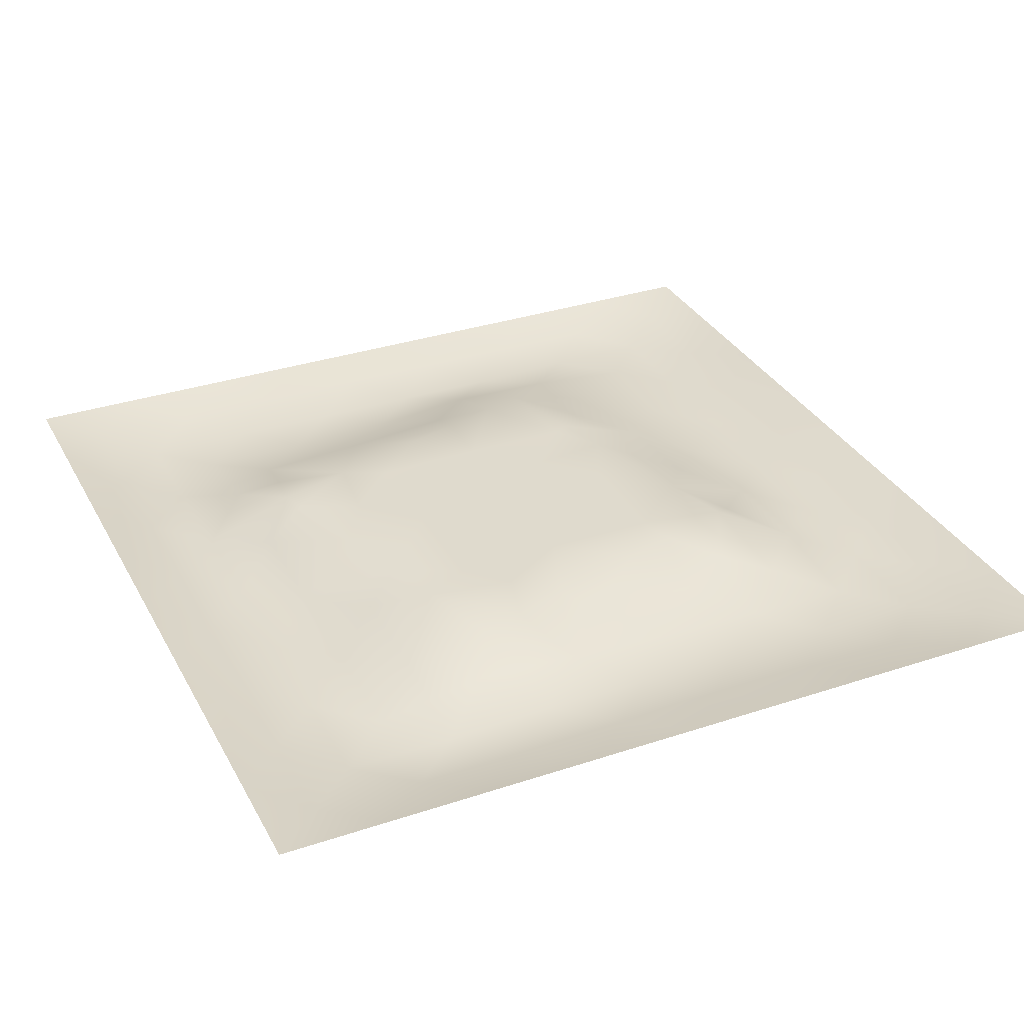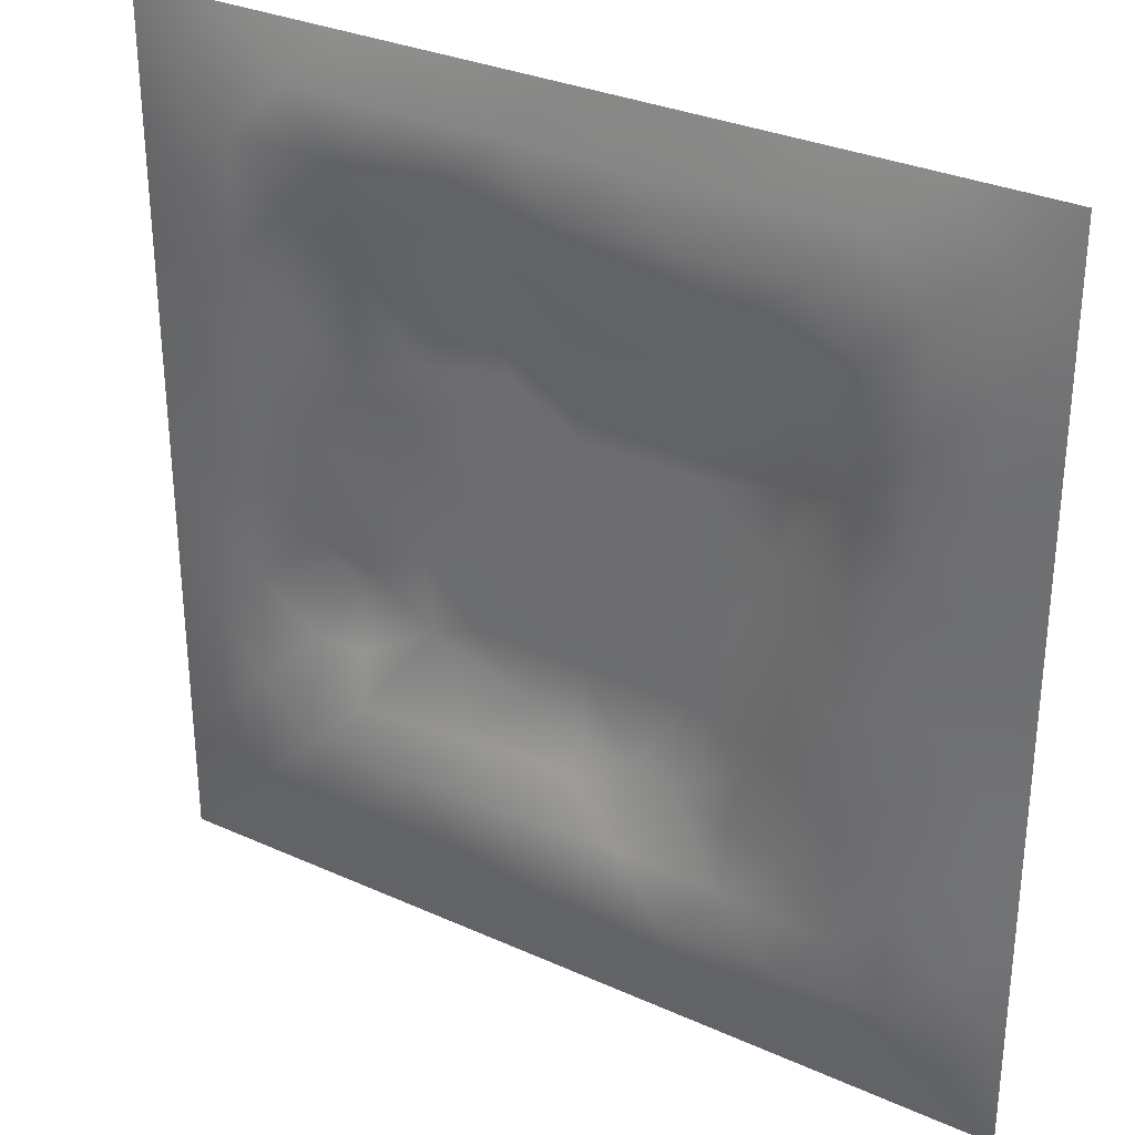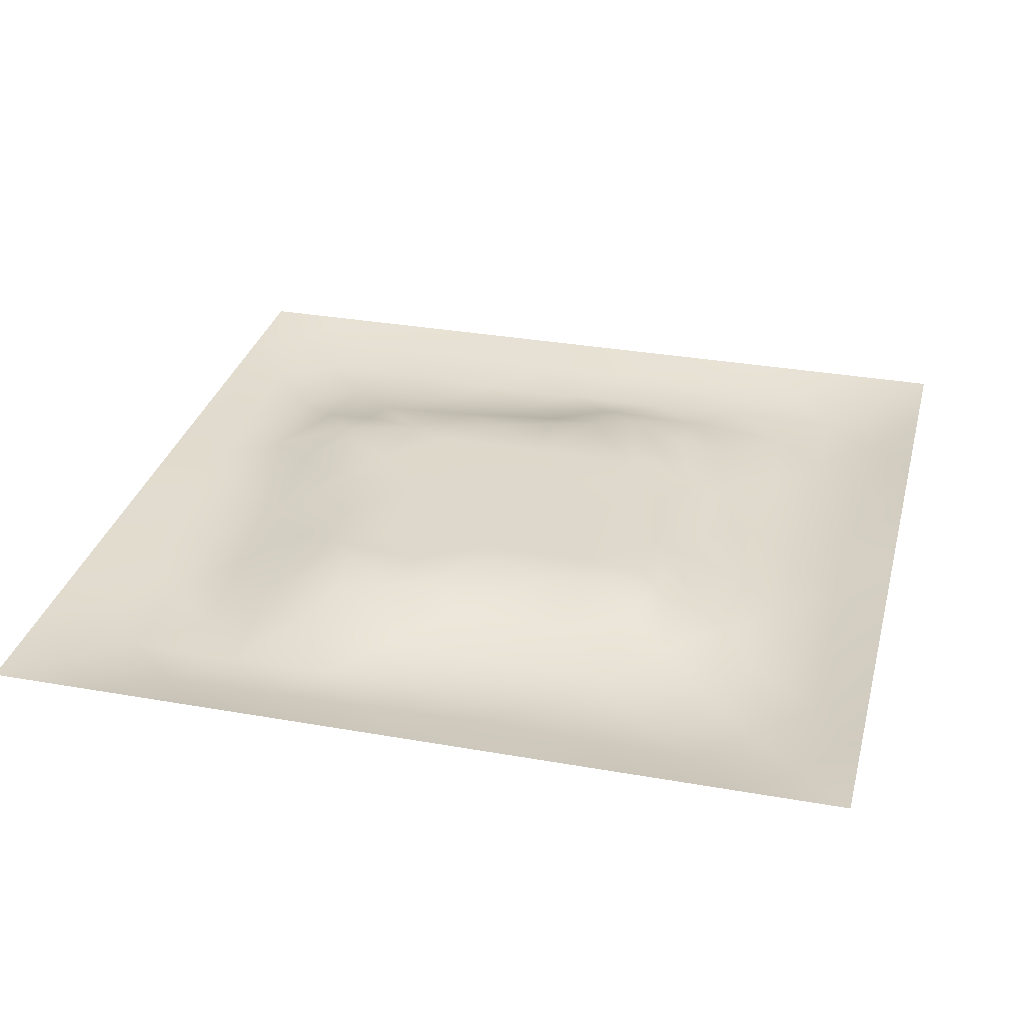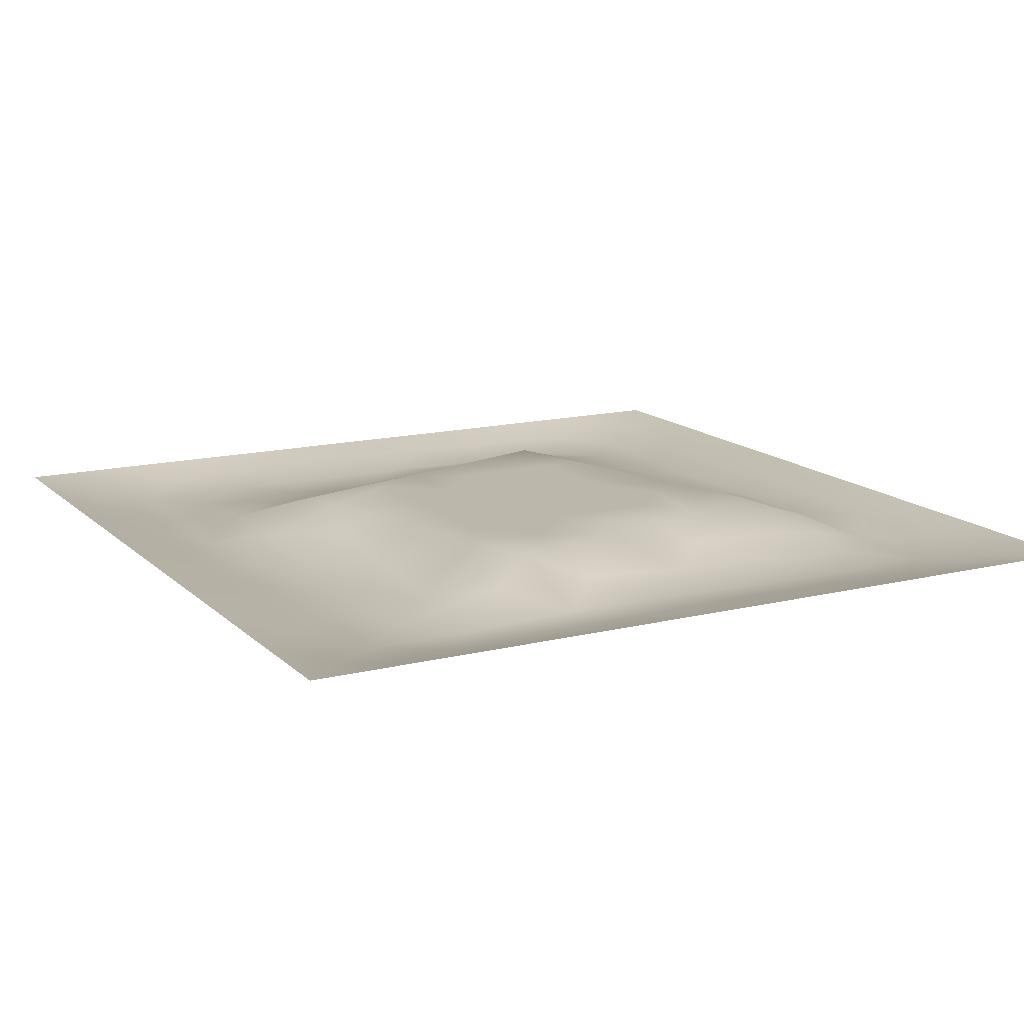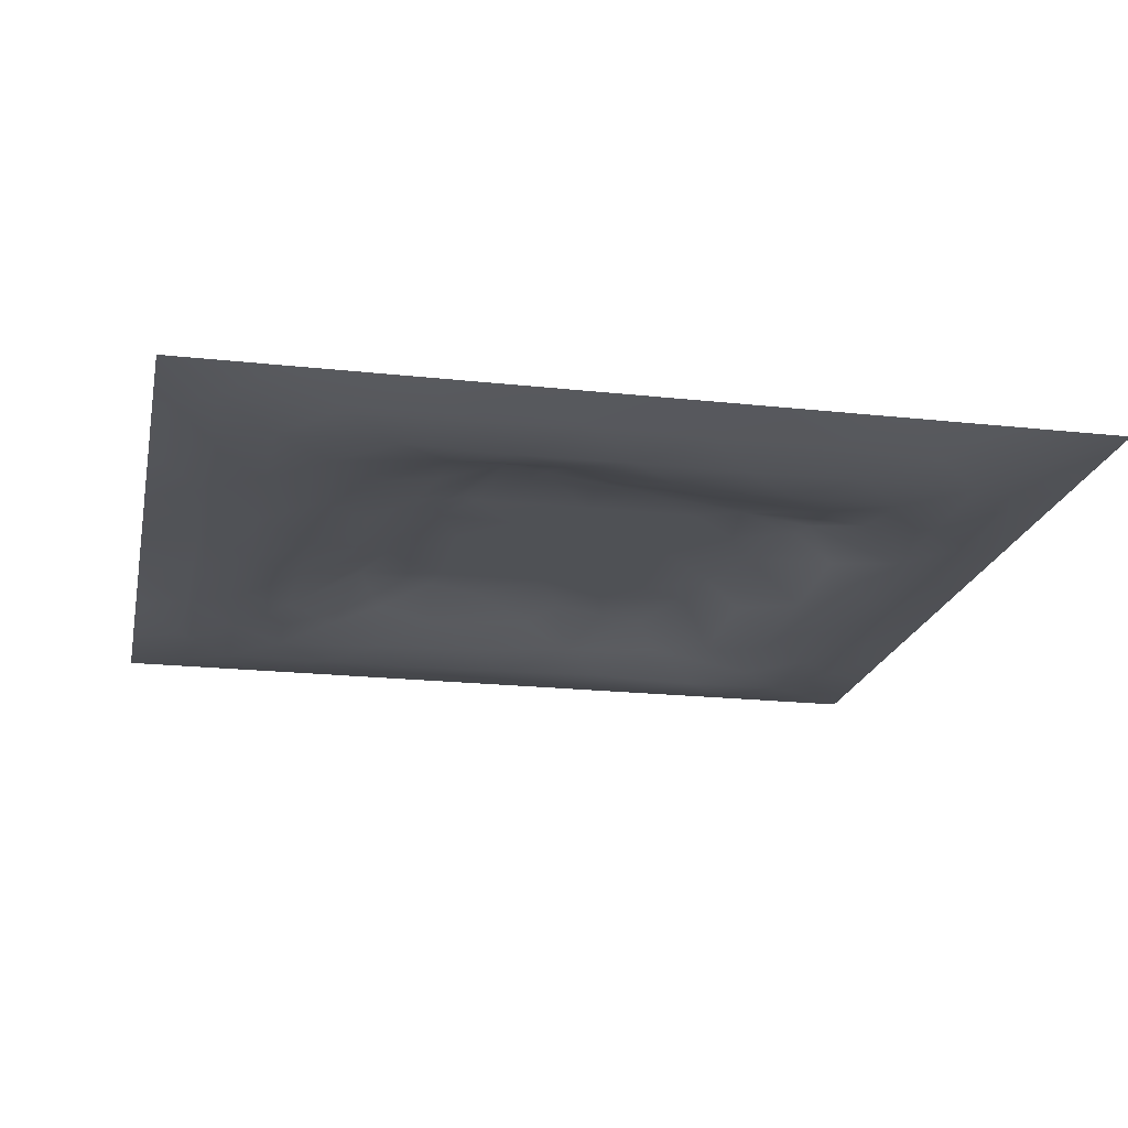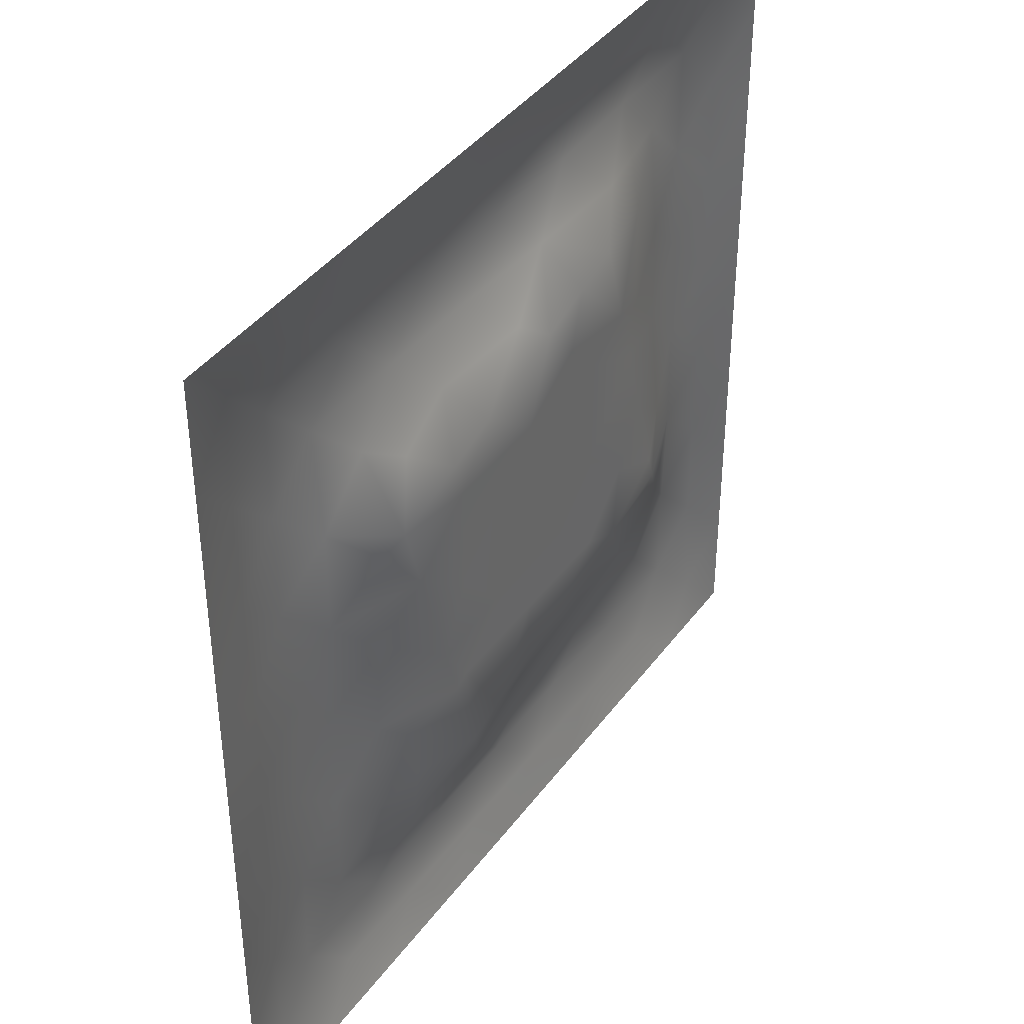
<metadata>
{"format":"obj","ext":"obj","renderer":"f3d","projection":"perspective","resolution":1024,"background":"white","views":[{"elev":32.9,"azim":155.3,"up":"+Z"},{"elev":31.1,"azim":-147.3,"up":"+Y"},{"elev":31.5,"azim":-165.9,"up":"+Z"},{"elev":14.4,"azim":61.7,"up":"+Z"},{"elev":-20.0,"azim":-11.5,"up":"+Z"},{"elev":40.4,"azim":-57.2,"up":"+Y"}]}
</metadata>
<code>
v -0 0 -0
v 1 0 -0
v -0 1 0
v 1 1 0
v 0.4998 0.5 0.02403
v -0 0.5 0
v 0.5 1 0
v 1 0.5 0
v 0.5 -0 0
v 0.2493 0.7501 -0.007833
v 0.751 0.7522 0.001552
v 0.2505 0.2493 -0.01087
v 0.7518 0.2506 -0.007474
v 0.75 0 0
v 0.25 0 0
v 1 0.75 0
v 1 0.25 0
v 0.25 1 0
v 0.75 1 0
v 0 0.25 0
v 0 0.75 -0
v 0.4998 0.249 0.007809
v 0.2494 0.5002 0.003791
v 0.5001 0.7512 0.009876
v 0.3554 0.3636 0.02419
v 0.8748 0.3747 -0.01602
v 0.6252 0.1256 -0.02047
v 0.6271 0.3735 0.02403
v 0.876 0.1243 -0.02063
v 0.375 0.1249 -0.02135
v 0.1243 0.1242 -0.02032
v 0.3734 0.3728 0.02403
v 0.8745 0.625 -0.01995
v 0.6263 0.6272 0.02403
v 0.8757 0.8758 -0.02013
v 0.3752 0.8747 -0.02125
v 0.3726 0.6266 0.02403
v 0.1241 0.8758 -0.02054
v 0.1249 0.6251 -0.02171
v 0.6255 0.8748 -0.01736
v 0.1253 0.3751 -0.01932
v 0.2498 0.1241 -0.01954
v 0.8753 0.7503 -0.021
v 0.8761 0.2498 -0.02009
v 0.2498 0.8754 -0.02081
v 0.7502 0.8759 -0.02079
v 0.1247 0.2498 -0.01802
v 0.1241 0.7502 -0.02064
v 0.3029 0.7141 0.005345
v 0.2474 0.6264 0.01254
v 0.7497 0.626 0.004108
v 0.8744 0.4997 -0.01689
v 0.3592 0.6703 0.02419
v 0.3743 0.75 0.001202
v 0 0.375 0
v 0.5004 0.8744 -0.01944
v 0.4996 0.6268 0.02404
v 0.2511 0.3747 -0.006433
v 0.1255 0.5002 -0.01968
v 0.373 0.4998 0.02404
v 0.6259 0.2505 -0.00104
v 0.5 0.1255 -0.02022
v 0.5001 0.373 0.02404
v 0 0.625 0
v 0 0.875 0
v 0 0.125 0
v 0.625 1 0
v 0.875 1 0
v 0.125 1 0
v 0.375 1 0
v 1 0.375 0
v 1 0.125 0
v 1 0.875 0
v 1 0.625 0
v 0.375 0 0
v 0.125 0 0
v 0.875 0 0
v 0.625 0 0
v 0.7504 0.1251 -0.01832
v 0.6267 0.5002 0.02404
v 0.295 0.5643 0.02418
v 0.06216 0.3126 -0.01181
v 0.1891 0.4378 -0.01819
v 0.1883 0.3124 -0.01728
v 0.0628 0.4376 -0.009413
v 0.6875 0.9384 -0.01411
v 0.6888 0.8161 0.004511
v 0.5626 0.9377 -0.01215
v 0.06192 0.6875 -0.01275
v 0.1865 0.6879 -0.009267
v 0.06271 0.5625 -0.00999
v 0.1873 0.9384 -0.01439
v 0.187 0.8128 -0.0192
v 0.06205 0.9379 -0.00936
v 0.4363 0.5633 0.02404
v 0.5371 0.7238 0.02418
v 0.4378 0.8114 -0.01283
v 0.3124 0.8119 -0.01584
v 0.4376 0.9373 -0.01053
v 0.9383 0.8127 -0.01395
v 0.8125 0.8131 -0.01985
v 0.9379 0.9379 -0.009163
v 0.7044 0.5907 0.02418
v 0.5631 0.5635 0.02404
v 0.4211 0.6889 0.02418
v 0.8117 0.5625 -0.008007
v 0.8122 0.6882 -0.01013
v 0.9374 0.5625 -0.01102
v 0.3115 0.2597 0.000802
v 0.5623 0.3141 0.02418
v 0.4366 0.4364 0.02404
v 0.1872 0.06137 -0.01464
v 0.06205 0.06207 -0.009402
v 0.1873 0.187 -0.01894
v 0.3126 0.06187 -0.01265
v 0.3123 0.1863 -0.008614
v 0.4375 0.06256 -0.01089
v 0.8128 0.0618 -0.01356
v 0.9379 0.06207 -0.00918
v 0.3363 0.4272 0.02418
v 0.5634 0.4366 0.02404
v 0.3147 0.499 0.02418
v 0.5624 0.189 -0.0149
v 0.6881 0.1889 -0.01849
v 0.5625 0.06284 -0.01021
v 0.9385 0.3125 -0.01462
v 0.8159 0.3112 0.003762
v 0.9378 0.4374 -0.01223
v 0.3126 0.9377 -0.0117
v 0.4343 0.2755 0.02418
v 0.8134 0.1875 -0.01953
v 0.7606 0.4038 0.02418
v 0.6875 0.06258 -0.01055
v 0.6905 0.4369 0.02404
v 0.9388 0.1872 -0.01534
v 0.4371 0.187 -0.005265
v 0.06153 0.1873 -0.01455
v 0.7311 0.5018 0.02418
v 0.9376 0.6875 -0.01185
v 0.6799 0.3495 0.02418
v 0.06131 0.8128 -0.01513
v 0.8128 0.9386 -0.01475
v 0.1883 0.5632 -0.0117
v 0.5633 0.8127 -0.003483
v 0.8137 0.4368 0.002033
v 0.3862 0.2609 0.02419
v 0.2709 0.6438 0.02419
v 0.7691 0.3762 0.02419
v 0.6538 0.7591 0.02419
v 0.6836 0.6596 0.02418
v 0.4984 0.2948 0.02418
v 0.2974 0.331 0.003111
v 0.6001 0.7428 0.02419
v 0.7584 0.3098 0.006642
v 0.7507 0.8144 -0.007886
v 0.5819 0.6752 0.02411
f 1 113 66
f 31 137 113
f 145 148 26
f 112 31 113
f 138 145 106
f 106 52 33
f 124 13 61
f 84 41 47
f 137 66 113
f 75 115 15
f 12 152 84
f 12 114 116
f 101 35 46
f 76 113 1
f 76 112 113
f 15 112 76
f 115 112 15
f 30 115 117
f 108 33 52
f 75 117 115
f 115 30 42
f 42 116 114
f 51 150 103
f 116 30 136
f 122 23 120
f 54 98 49
f 42 112 115
f 58 84 152
f 48 90 93
f 60 120 111
f 53 147 37
f 127 26 148
f 101 43 35
f 104 80 34
f 10 49 98
f 83 58 23
f 49 53 54
f 117 62 30
f 132 134 140
f 62 123 136
f 77 2 119
f 77 119 118
f 71 128 126
f 142 46 35
f 63 28 121
f 119 29 118
f 153 156 150
f 125 27 62
f 135 72 17
f 136 30 62
f 58 120 23
f 60 122 120
f 127 44 26
f 120 25 32
f 146 116 136
f 58 152 25
f 120 32 111
f 22 130 136
f 130 63 32
f 154 13 127
f 82 47 41
f 45 98 36
f 82 137 47
f 10 93 90
f 26 126 128
f 62 117 125
f 20 137 82
f 38 92 94
f 20 66 137
f 55 20 82
f 69 94 92
f 143 90 39
f 8 108 128
f 141 48 38
f 24 144 97
f 65 141 94
f 114 31 42
f 38 94 141
f 92 18 69
f 97 54 24
f 151 110 63
f 11 107 101
f 29 119 135
f 143 59 83
f 34 150 156
f 43 101 107
f 129 45 36
f 27 124 123
f 85 41 59
f 78 125 9
f 70 129 99
f 83 59 41
f 129 70 18
f 36 99 129
f 93 38 48
f 38 45 92
f 52 128 108
f 65 94 3
f 72 135 119
f 94 69 3
f 39 90 48
f 21 141 65
f 18 92 129
f 6 91 64
f 105 24 54
f 93 45 38
f 89 39 48
f 50 90 143
f 45 129 92
f 9 125 117
f 64 89 21
f 55 82 85
f 6 85 91
f 59 91 85
f 41 85 82
f 6 55 85
f 23 143 83
f 59 39 91
f 151 130 22
f 143 39 59
f 118 29 79
f 29 44 131
f 32 146 130
f 58 83 84
f 119 2 72
f 44 126 26
f 130 151 63
f 138 103 80
f 10 98 93
f 21 89 141
f 105 53 37
f 149 153 150
f 79 133 118
f 118 133 14
f 81 147 50
f 100 35 43
f 109 146 152
f 48 141 89
f 78 133 125
f 62 27 123
f 37 147 81
f 40 144 87
f 49 10 147
f 25 120 58
f 5 95 111
f 110 151 22
f 57 37 95
f 37 57 105
f 27 125 133
f 121 5 111
f 130 146 136
f 123 22 136
f 17 126 135
f 41 84 83
f 53 49 147
f 60 111 95
f 28 134 80
f 104 95 5
f 28 140 134
f 24 105 96
f 57 95 104
f 24 96 144
f 132 140 148
f 134 132 138
f 45 93 98
f 110 28 63
f 106 103 138
f 9 117 75
f 26 128 52
f 54 97 98
f 111 32 63
f 123 61 22
f 99 36 56
f 80 104 5
f 135 44 29
f 126 17 71
f 109 12 116
f 146 109 116
f 13 124 131
f 103 150 34
f 36 98 97
f 60 81 122
f 12 84 114
f 122 81 23
f 107 11 51
f 150 51 11
f 87 149 11
f 12 109 152
f 14 133 78
f 140 110 61
f 107 106 33
f 44 135 126
f 51 103 106
f 34 156 104
f 57 104 156
f 121 80 5
f 63 121 111
f 121 28 80
f 77 118 14
f 52 106 145
f 103 34 80
f 131 79 29
f 13 131 127
f 25 146 32
f 124 27 79
f 139 33 108
f 107 33 43
f 133 79 27
f 44 127 131
f 139 43 33
f 10 90 147
f 96 105 57
f 140 28 110
f 51 106 107
f 50 147 90
f 97 56 36
f 86 46 142
f 112 42 31
f 40 46 86
f 74 139 108
f 100 43 139
f 137 31 47
f 114 47 31
f 88 40 86
f 16 100 139
f 102 35 100
f 68 142 102
f 88 99 56
f 142 35 102
f 53 105 54
f 95 37 60
f 19 86 142
f 88 56 40
f 144 40 56
f 47 114 84
f 81 60 37
f 87 46 40
f 110 22 61
f 87 155 46
f 144 56 97
f 61 13 140
f 64 91 89
f 148 154 127
f 67 88 86
f 7 99 88
f 7 70 99
f 67 7 88
f 19 67 86
f 68 19 142
f 73 102 100
f 4 68 102
f 73 4 102
f 16 73 100
f 74 16 139
f 8 74 108
f 39 89 91
f 152 146 25
f 116 42 30
f 134 138 80
f 61 123 124
f 145 26 52
f 79 131 124
f 128 71 8
f 149 150 11
f 132 148 145
f 145 138 132
f 153 149 144
f 144 149 87
f 96 153 144
f 155 101 46
f 13 154 140
f 154 148 140
f 101 155 11
f 155 87 11
f 96 156 153
f 156 96 57
f 23 81 143
f 50 143 81

</code>
